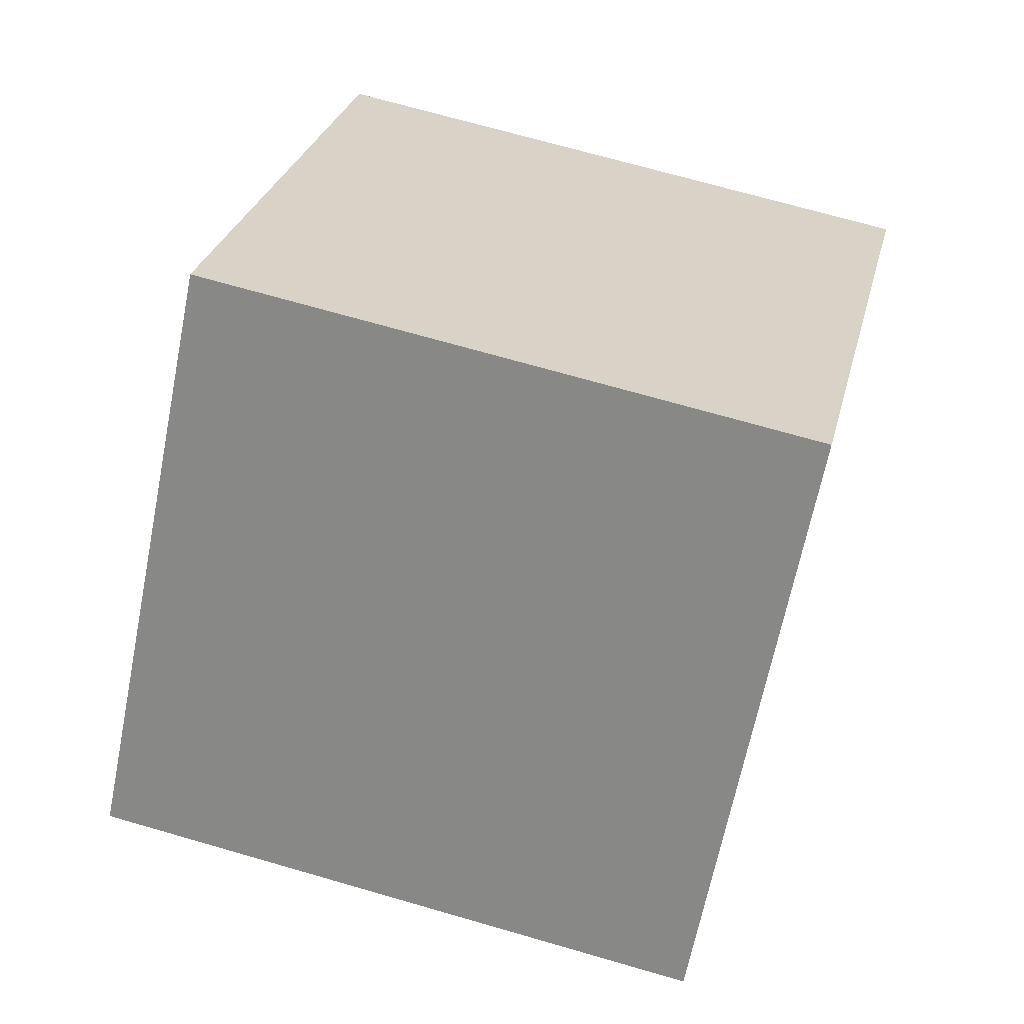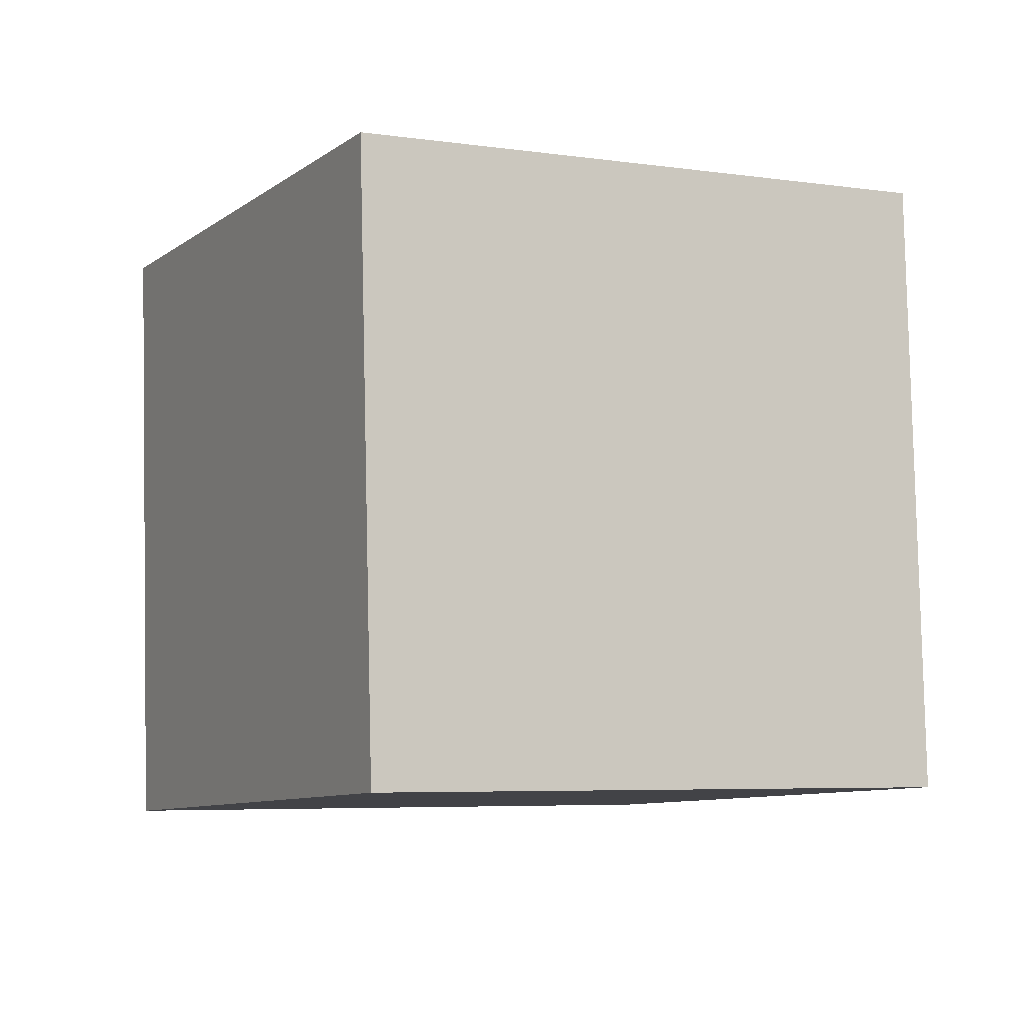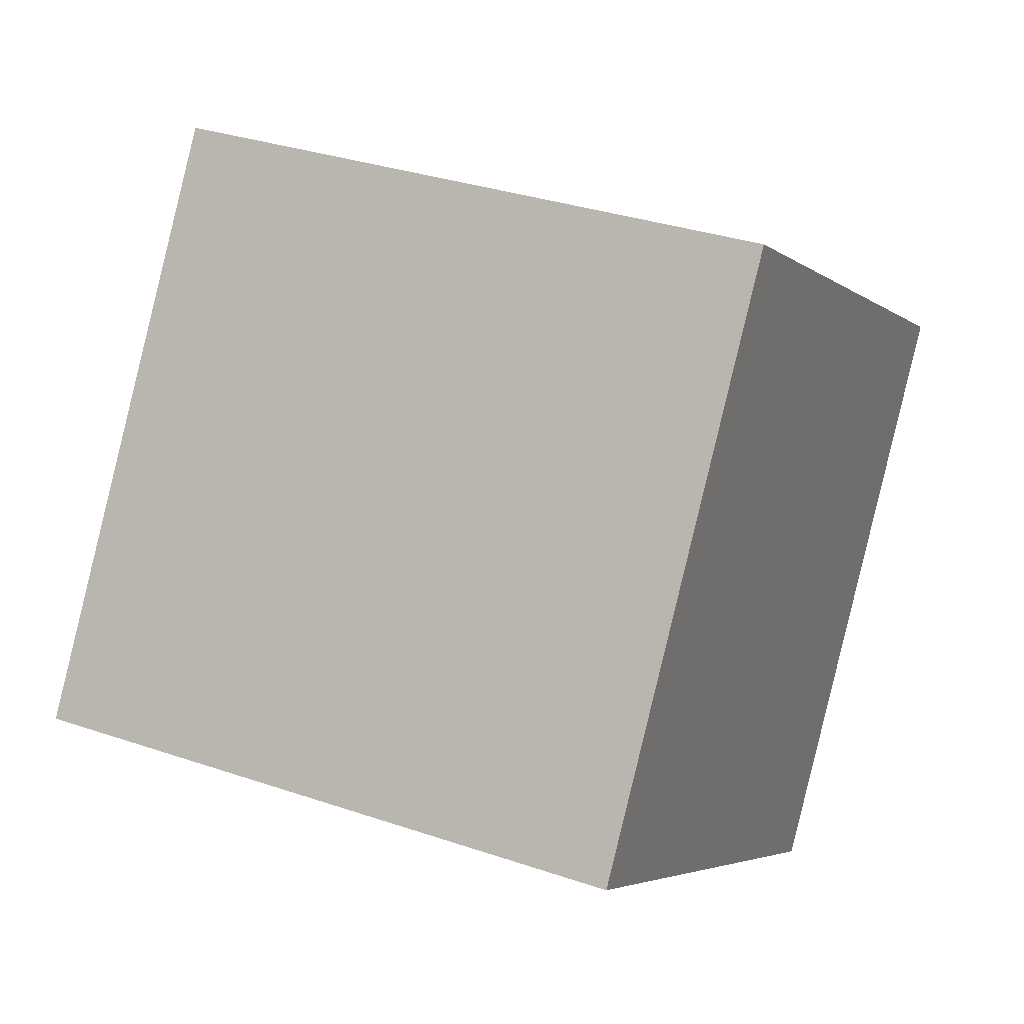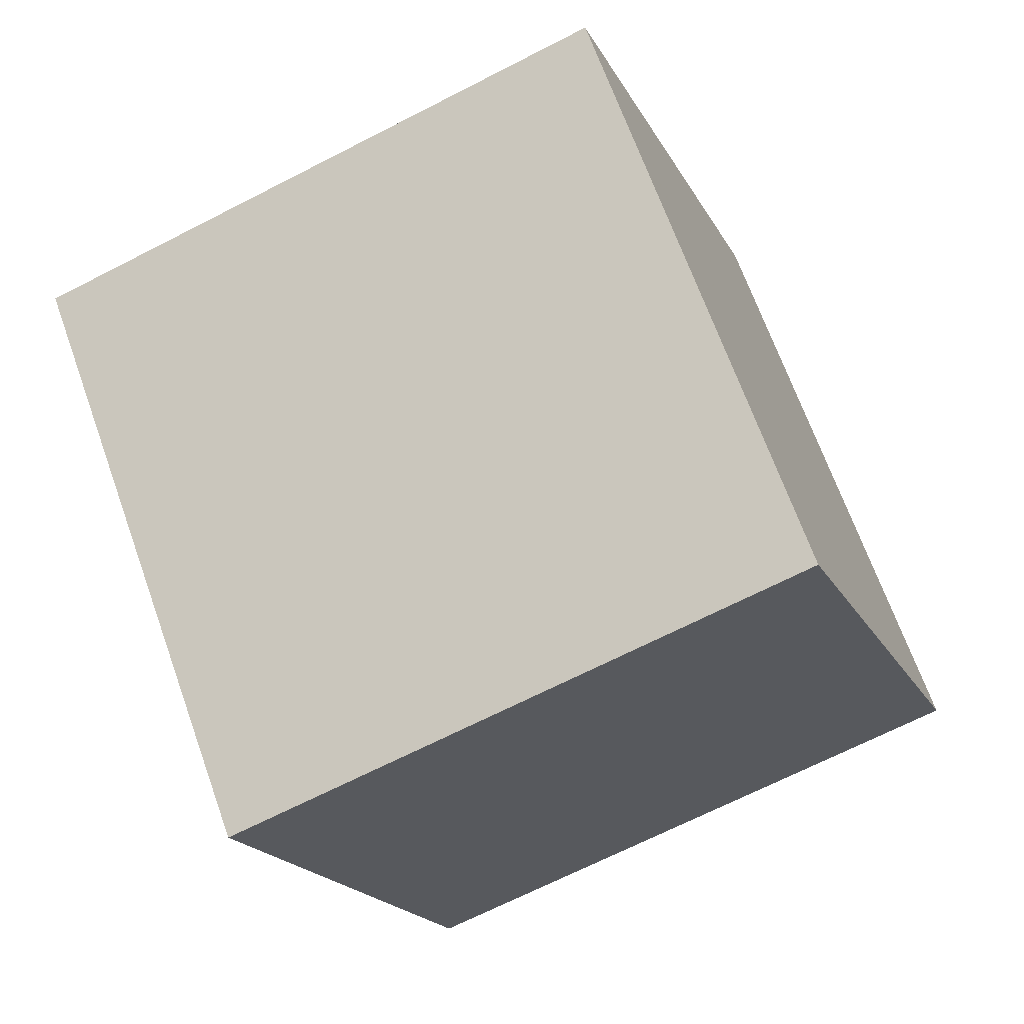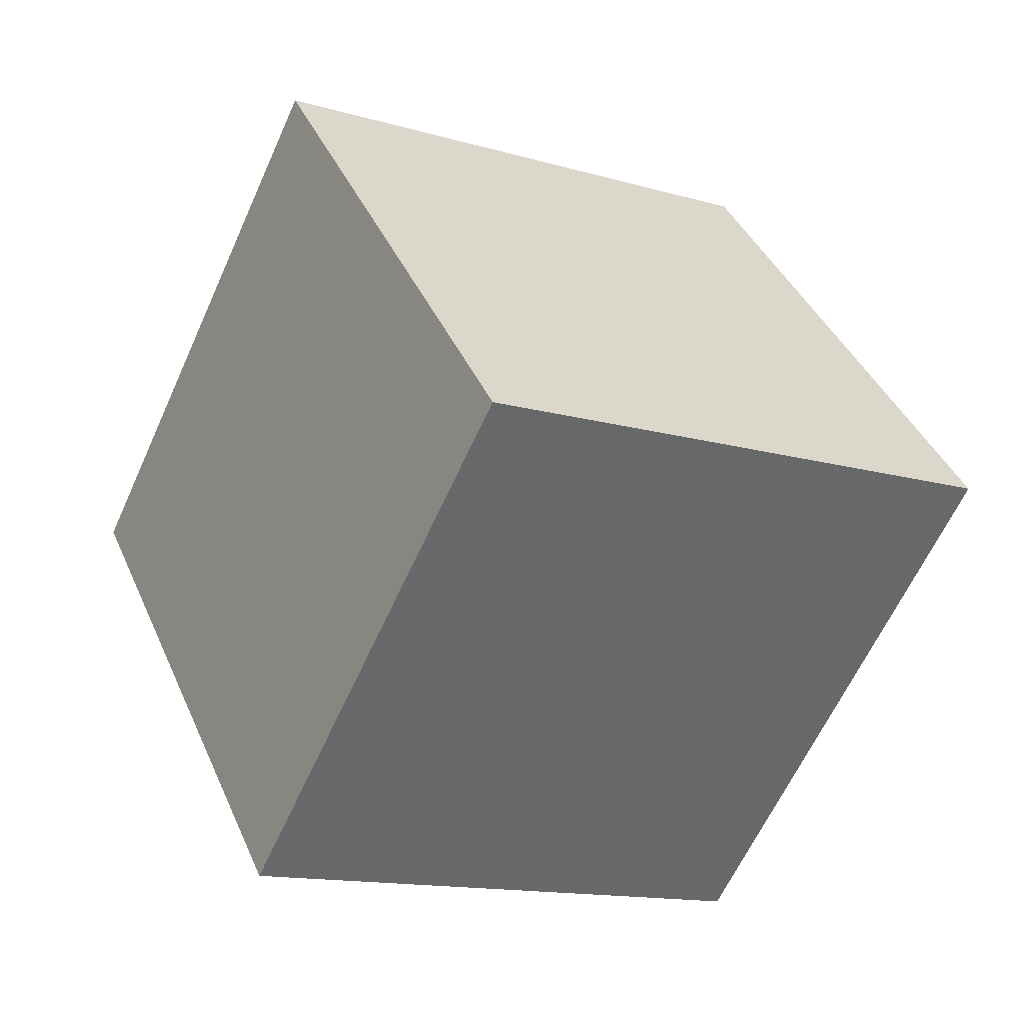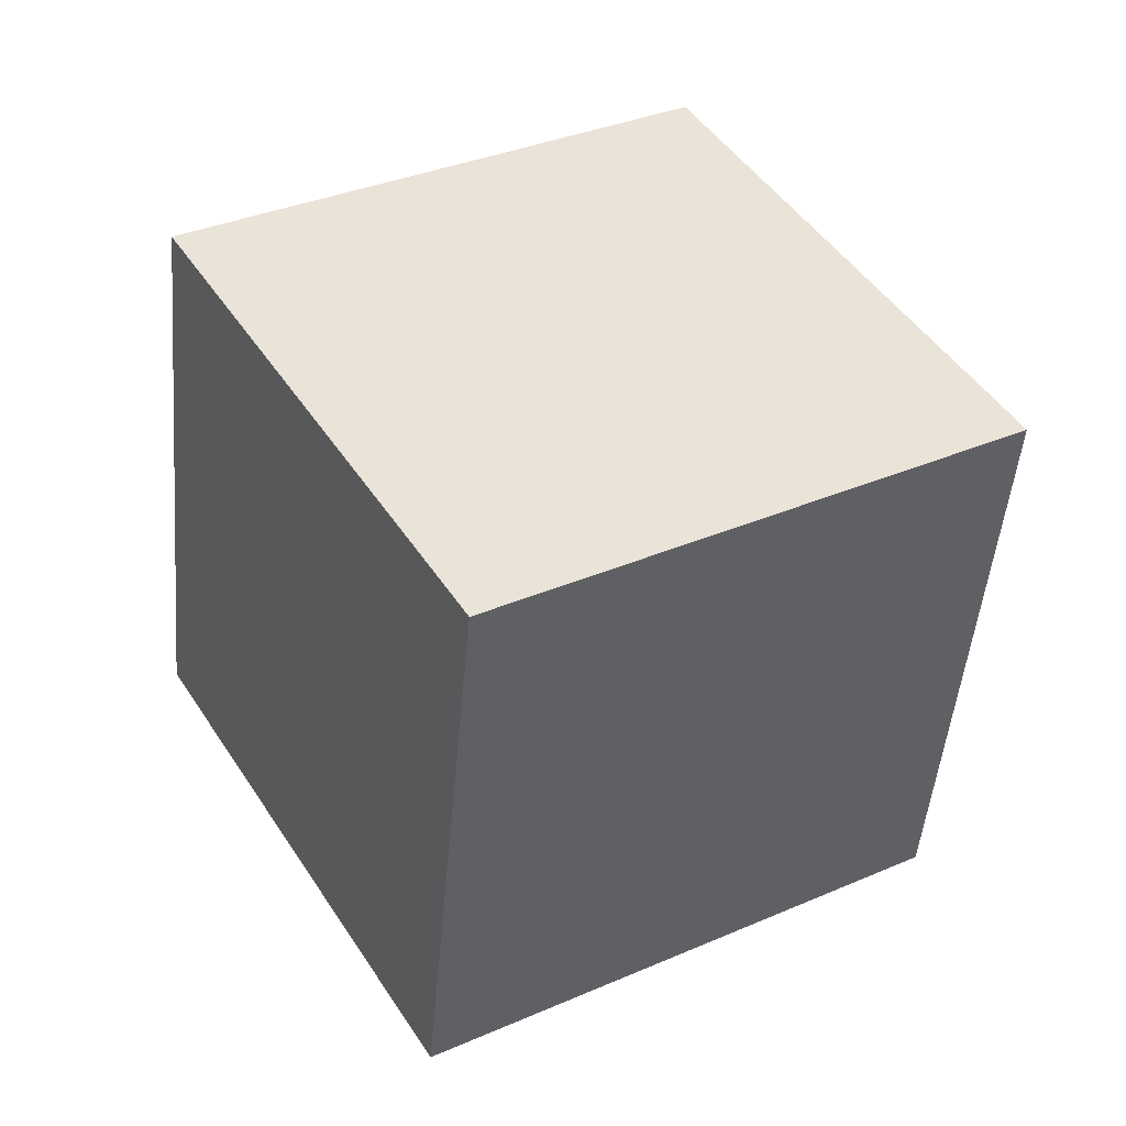
<metadata>
{"format":"obj","ext":"obj","renderer":"f3d","projection":"perspective","resolution":1024,"background":"white","views":[{"elev":42.4,"azim":31.0,"up":"+Y"},{"elev":11.1,"azim":-9.7,"up":"+Y"},{"elev":14.8,"azim":41.8,"up":"+Y"},{"elev":73.5,"azim":-93.2,"up":"+Y"},{"elev":21.7,"azim":59.9,"up":"+Z"},{"elev":66.5,"azim":-34.2,"up":"+Z"}]}
</metadata>
<code>
v 8.791 -7.58 -6.022
v -0.7281 -6.331 -3.224
v 9.102 1.898 -9.195
v -0.4169 3.148 -6.397
v 11.84 -4.647 3.039
v 2.321 -3.397 5.837
v 12.15 4.831 -0.1342
v 2.632 6.081 2.664
f 2 4 1
f 5 2 1
f 1 4 3
f 3 5 1
f 2 8 4
f 6 2 5
f 6 8 2
f 4 8 3
f 7 5 3
f 3 8 7
f 7 6 5
f 8 6 7

</code>
